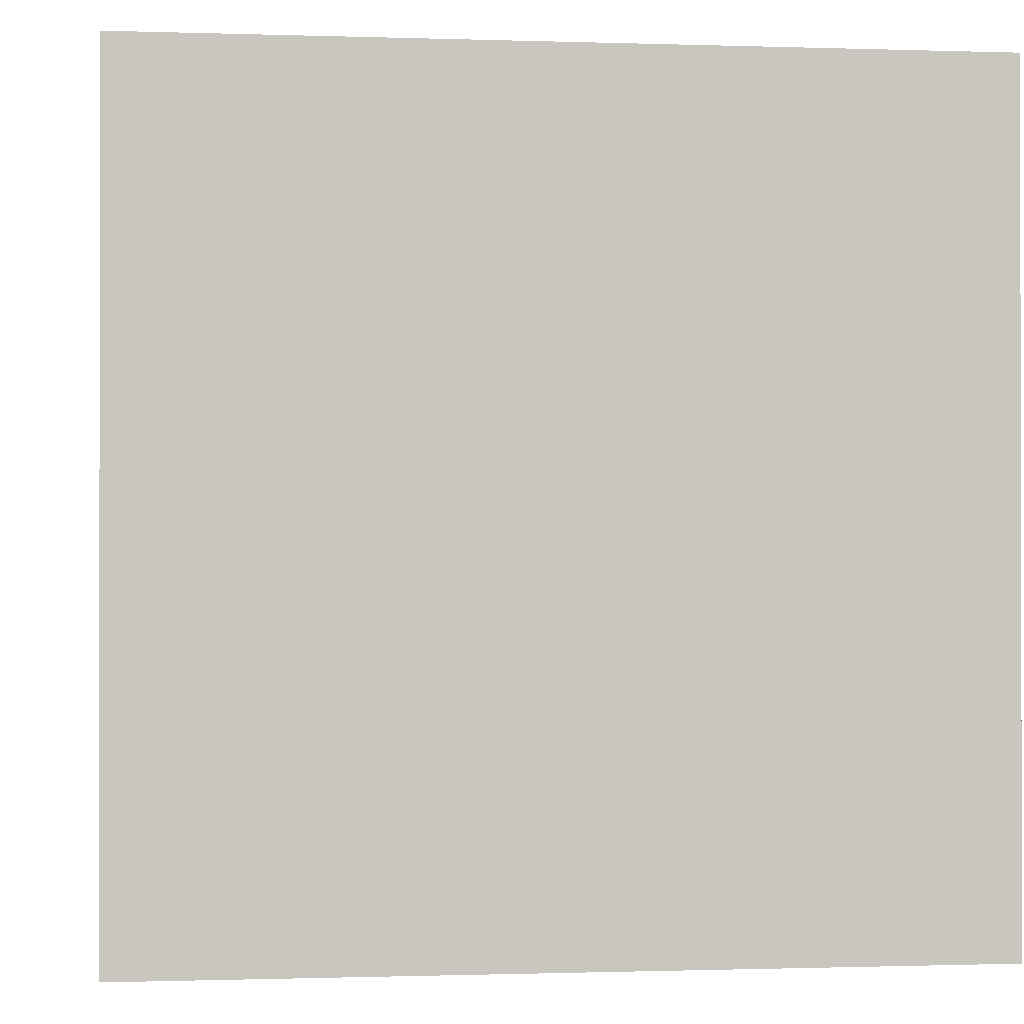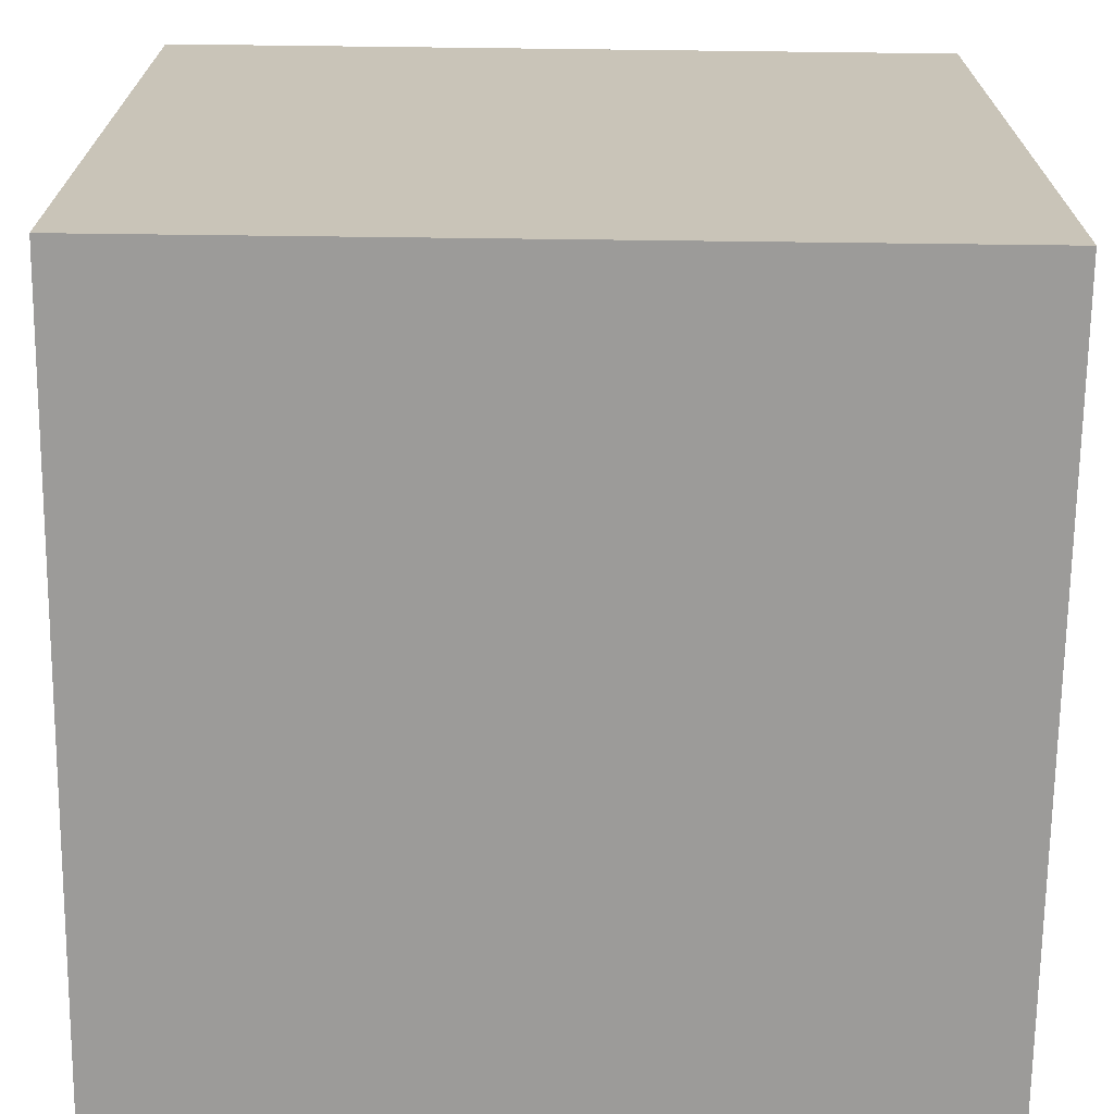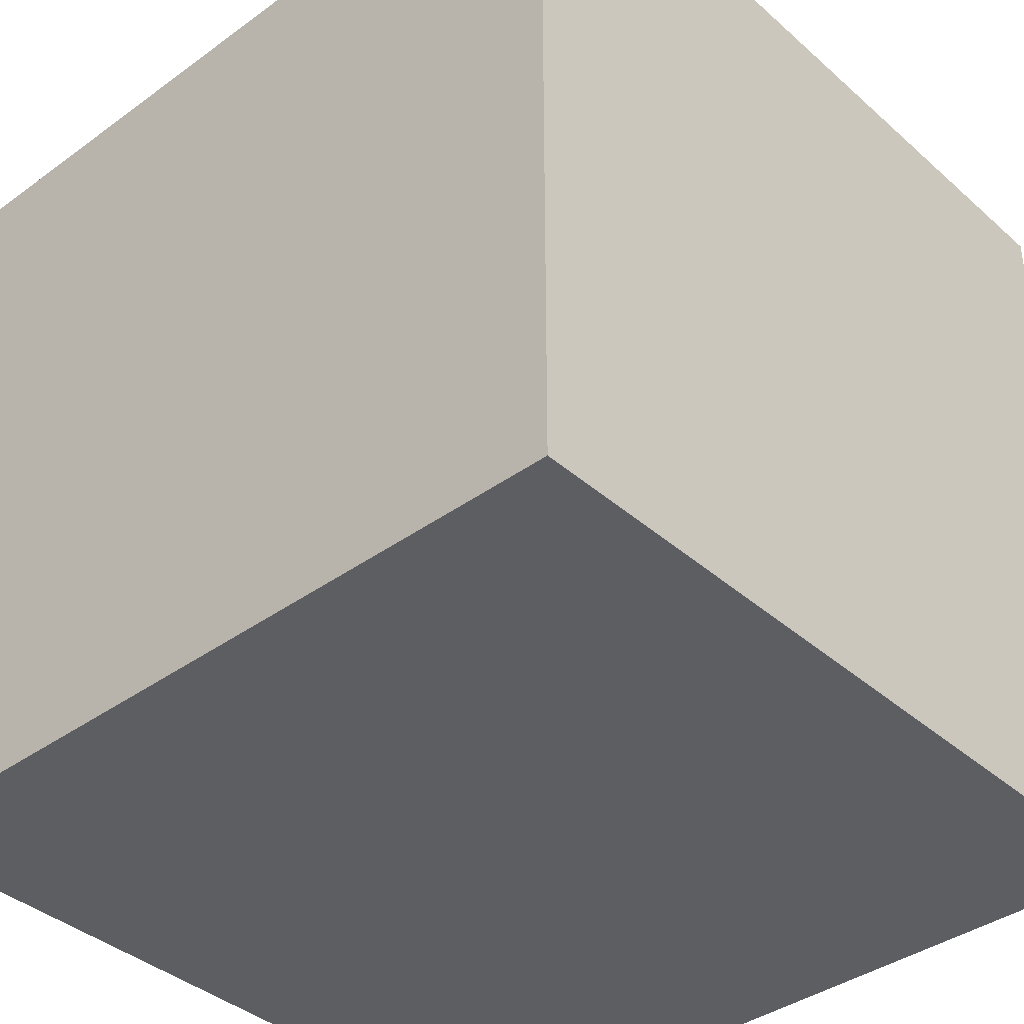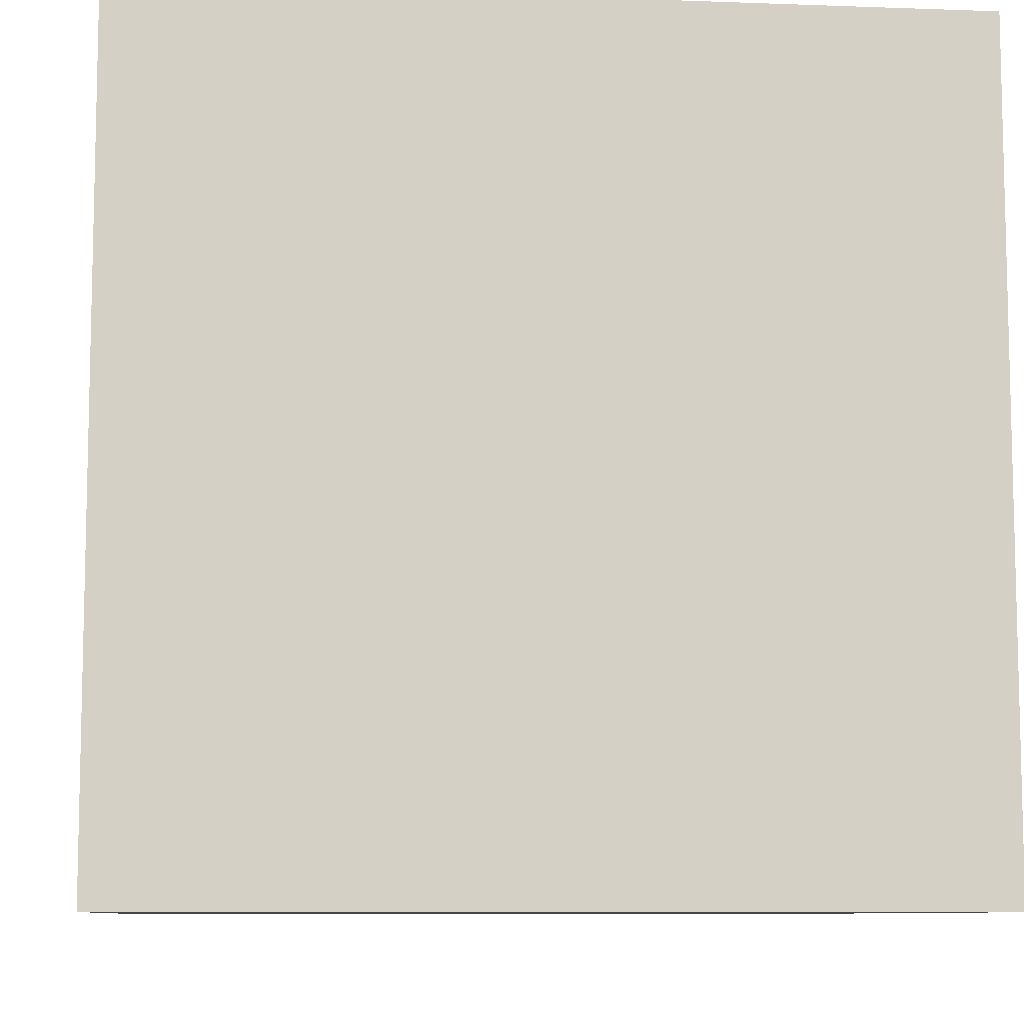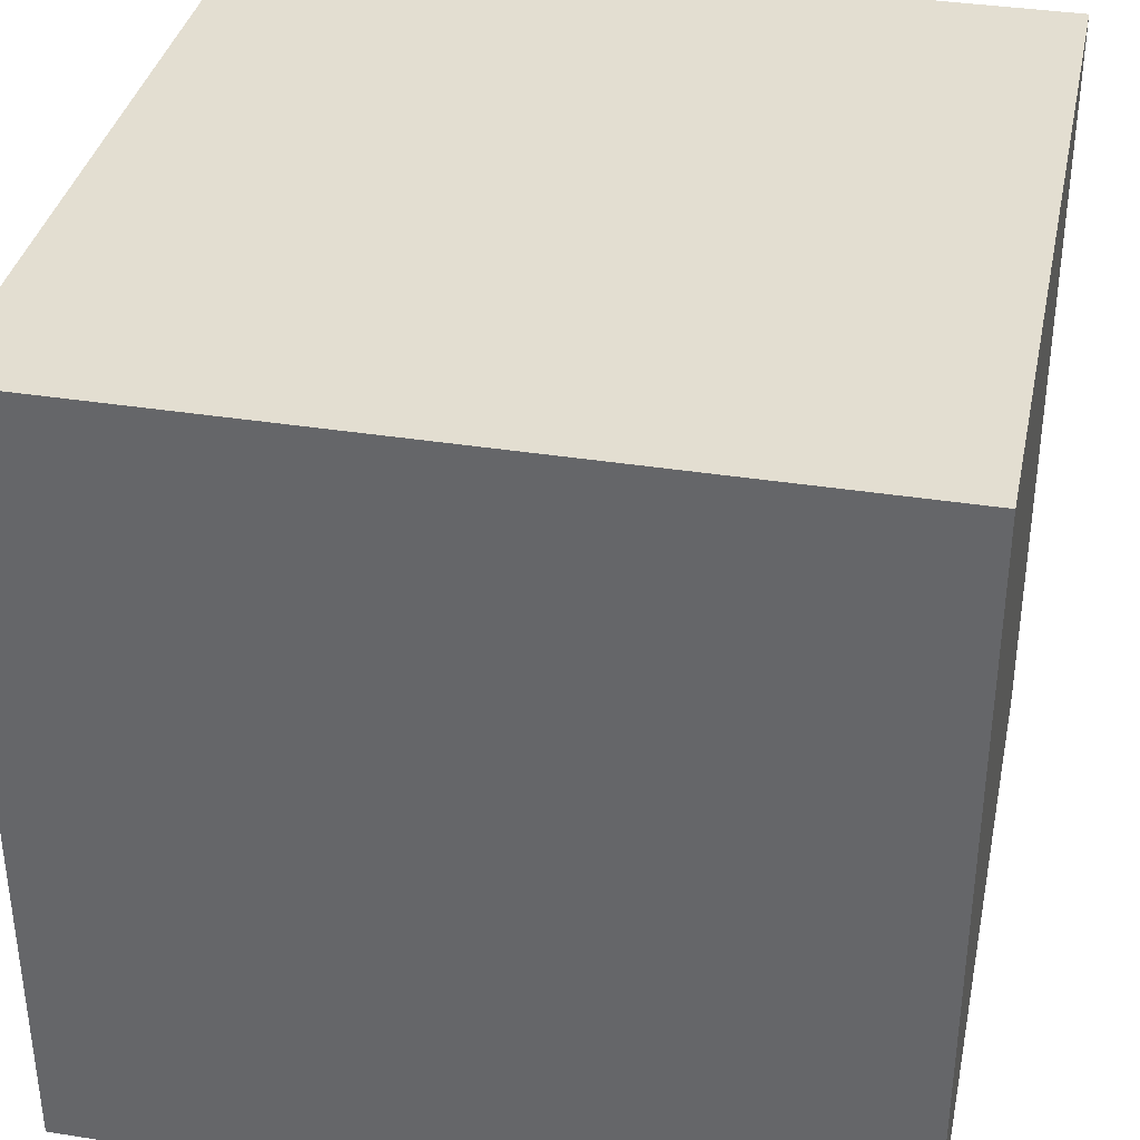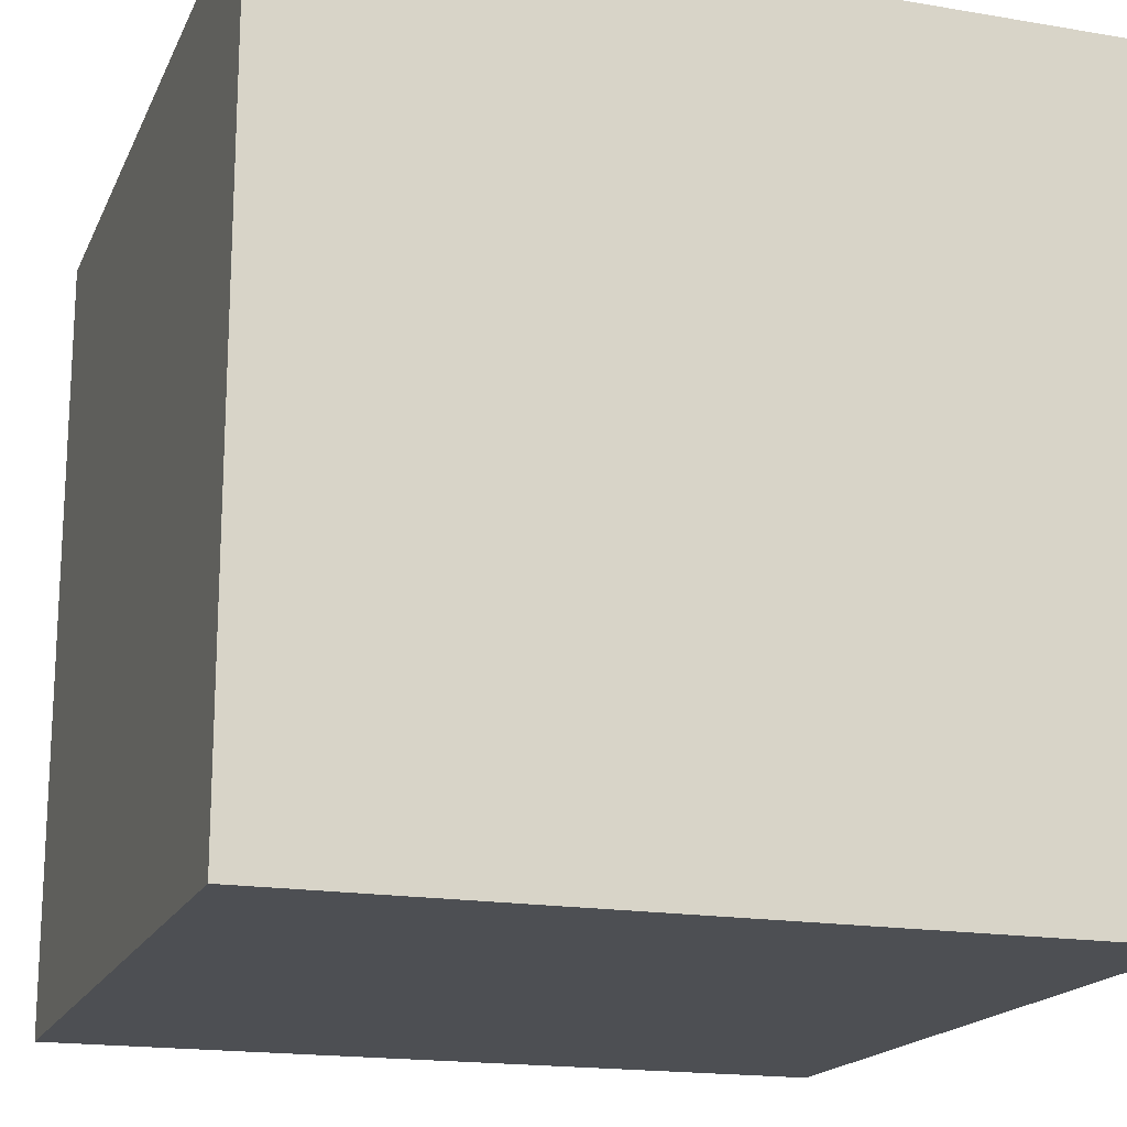
<metadata>
{"format":"obj","ext":"obj","renderer":"f3d","projection":"perspective","resolution":1024,"background":"white","views":[{"elev":-0.7,"azim":-7.2,"up":"+Z"},{"elev":-69.9,"azim":-0.7,"up":"+Z"},{"elev":-38.8,"azim":42.3,"up":"+Y"},{"elev":-8.7,"azim":-5.7,"up":"+Z"},{"elev":36.3,"azim":101.7,"up":"+Y"},{"elev":-17.7,"azim":-108.5,"up":"+Y"}]}
</metadata>
<code>
o Cube.001
v 0.489 -0.155 -1.312
v 0.489 -0.155 0.6877
v -1.511 -0.155 0.6877
v -1.511 -0.155 -1.312
v 0.489 1.845 -1.312
v -1.511 1.845 -1.312
v -1.511 1.845 0.6877
v 0.489 1.845 0.6878
f 2 4 1
f 6 8 5
f 5 2 1
f 8 3 2
f 7 4 3
f 1 6 5
f 2 3 4
f 6 7 8
f 5 8 2
f 8 7 3
f 7 6 4
f 1 4 6

</code>
